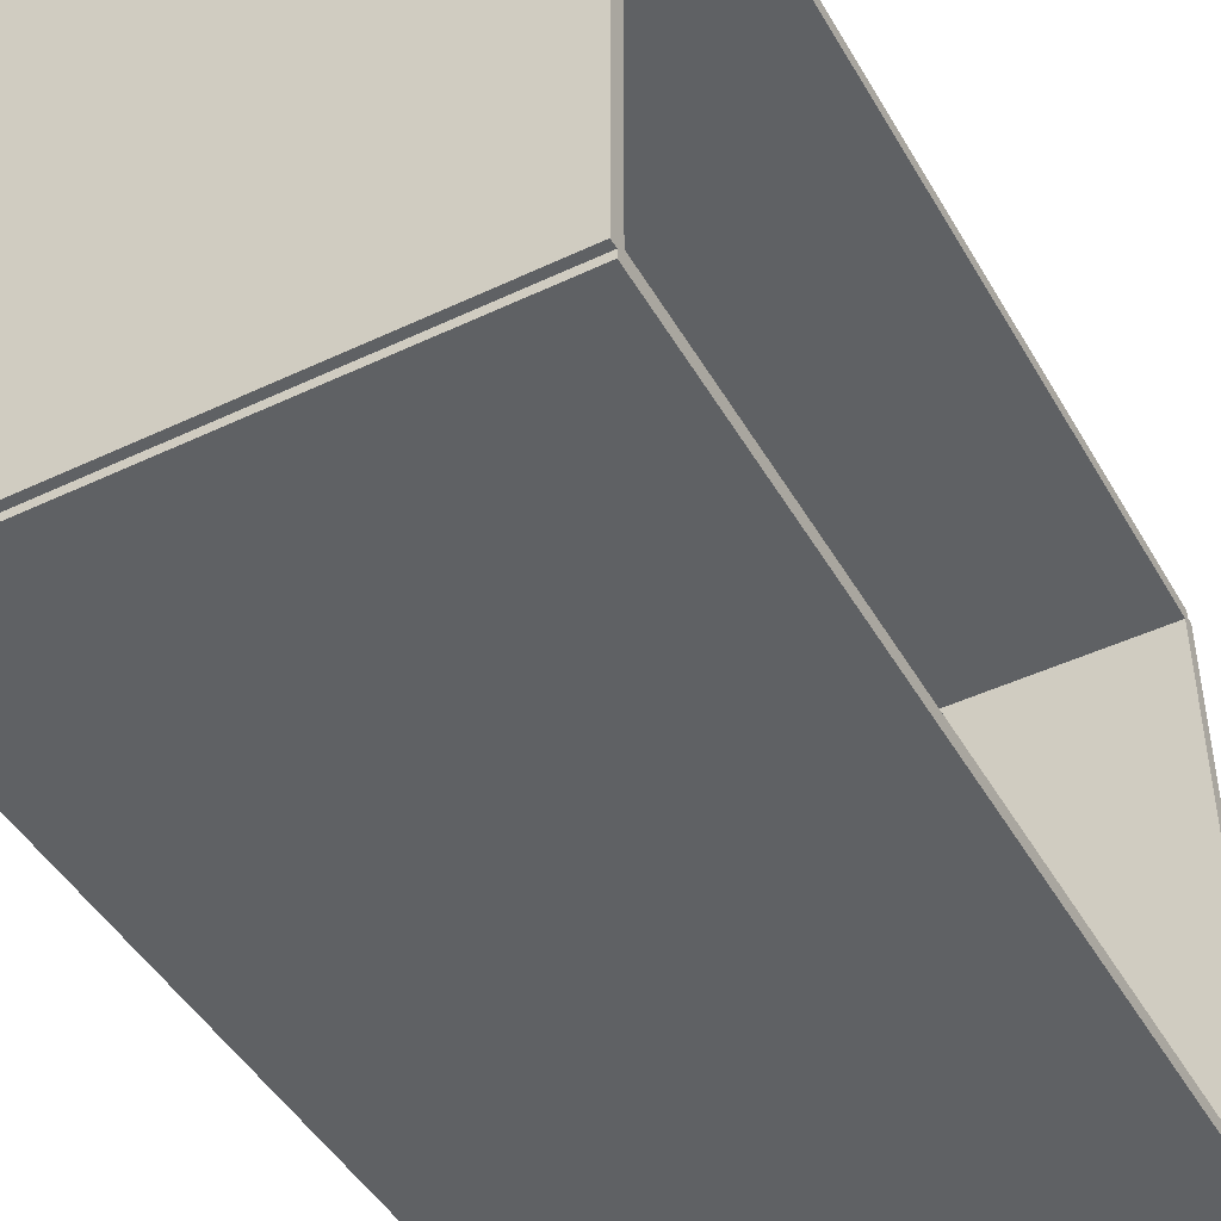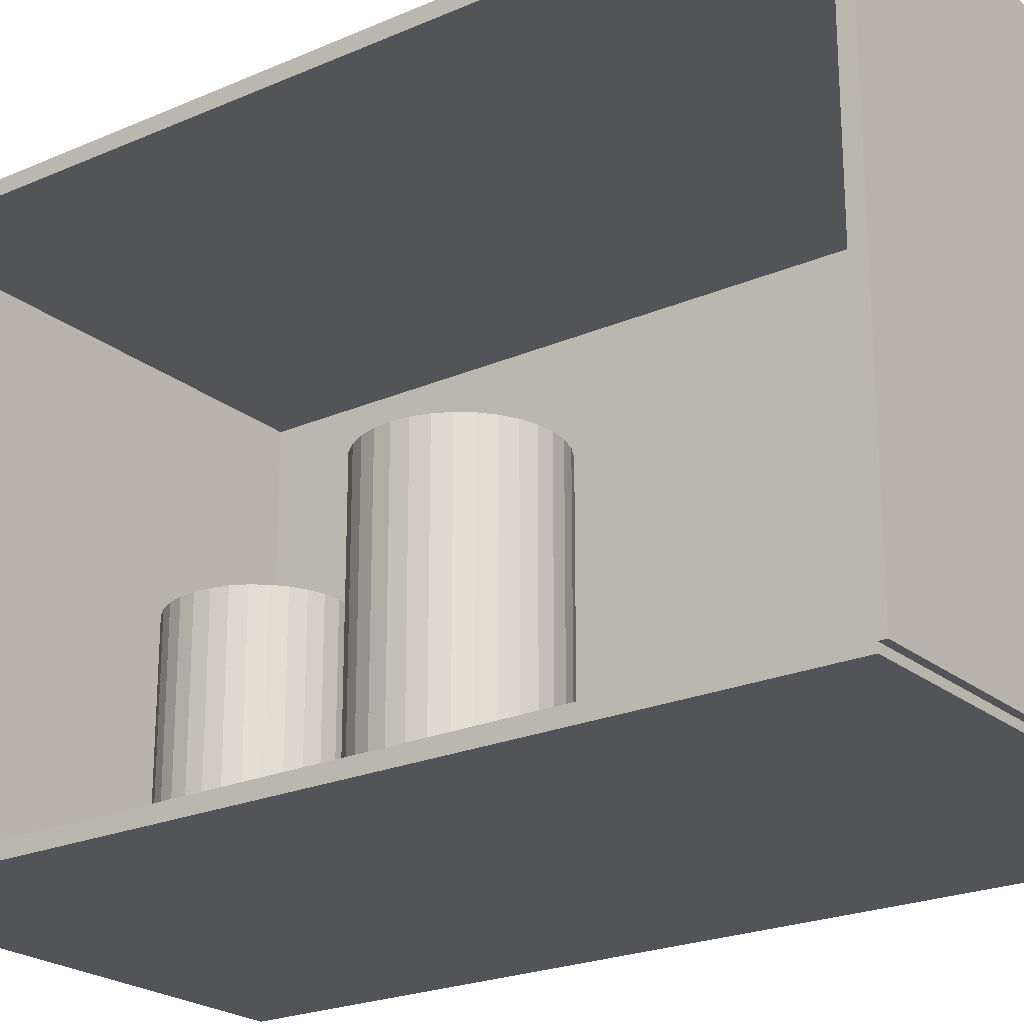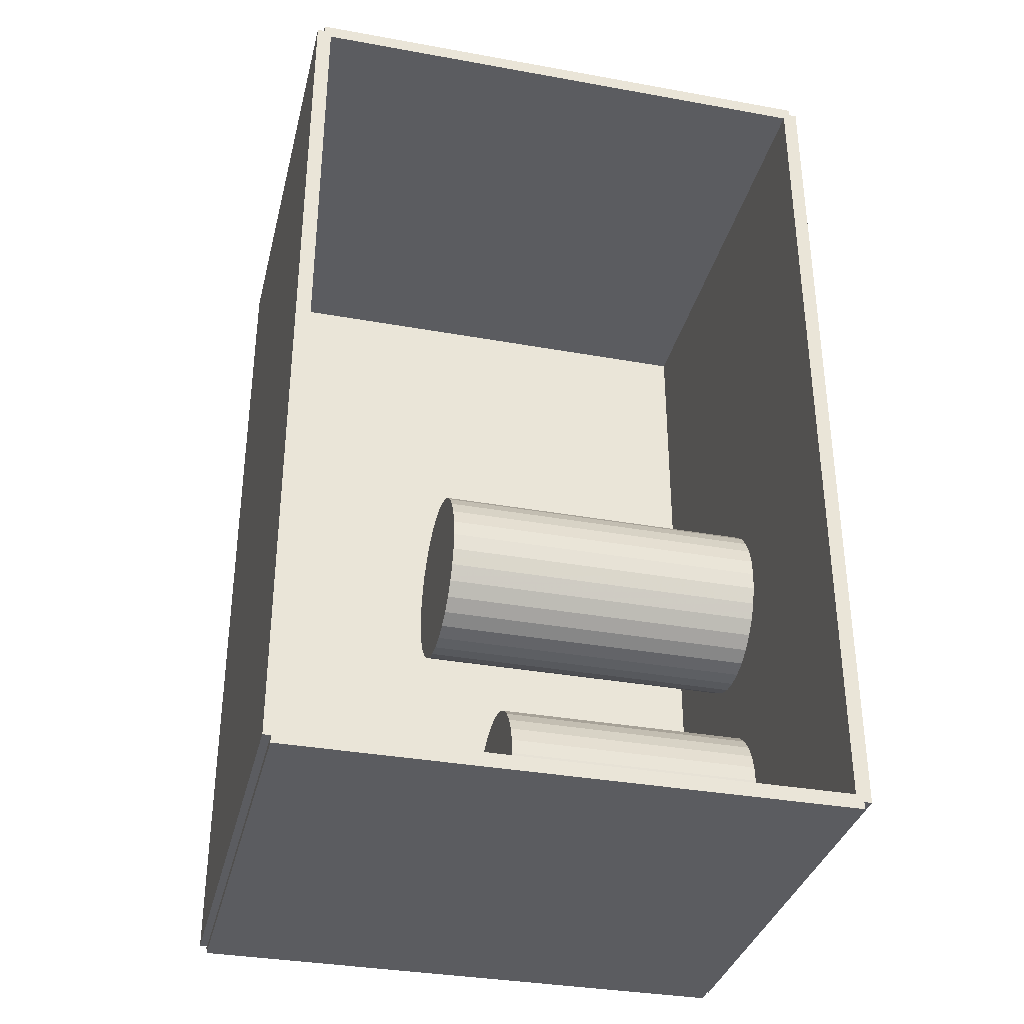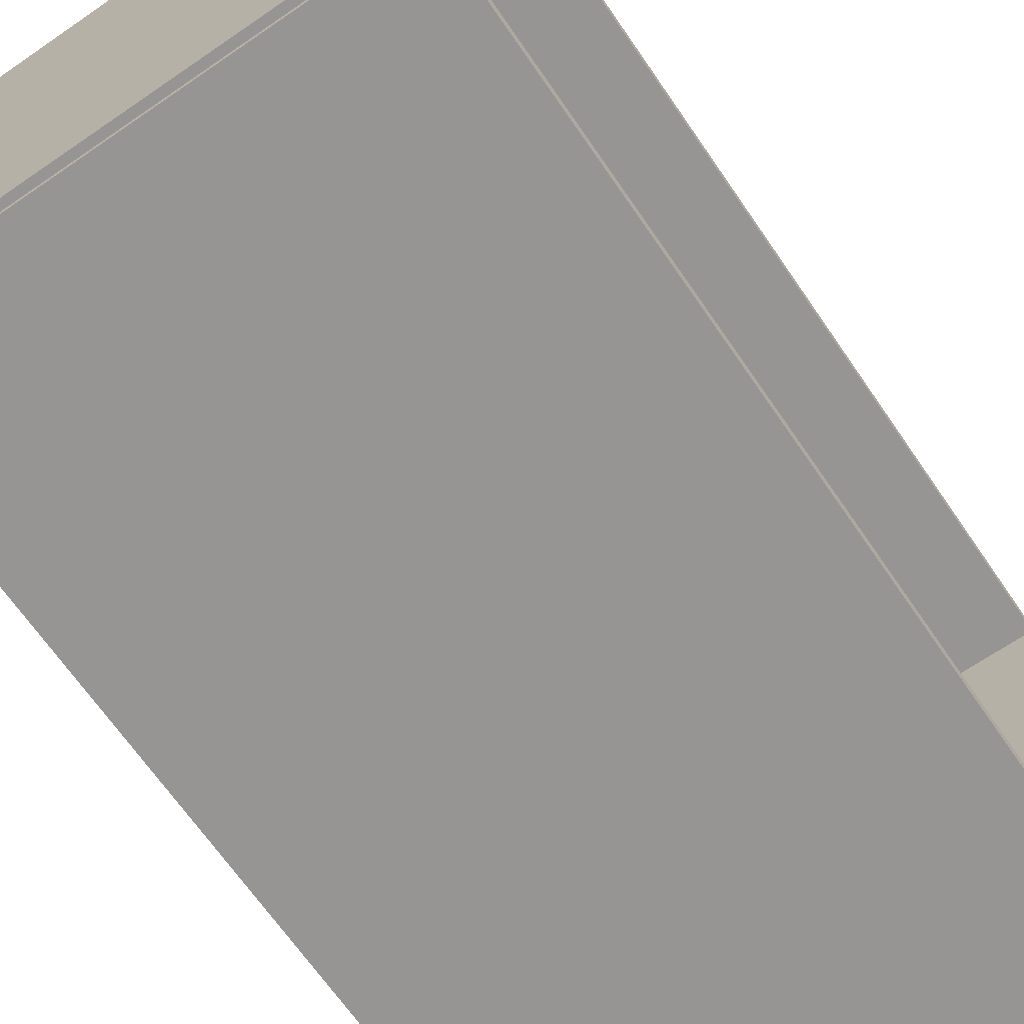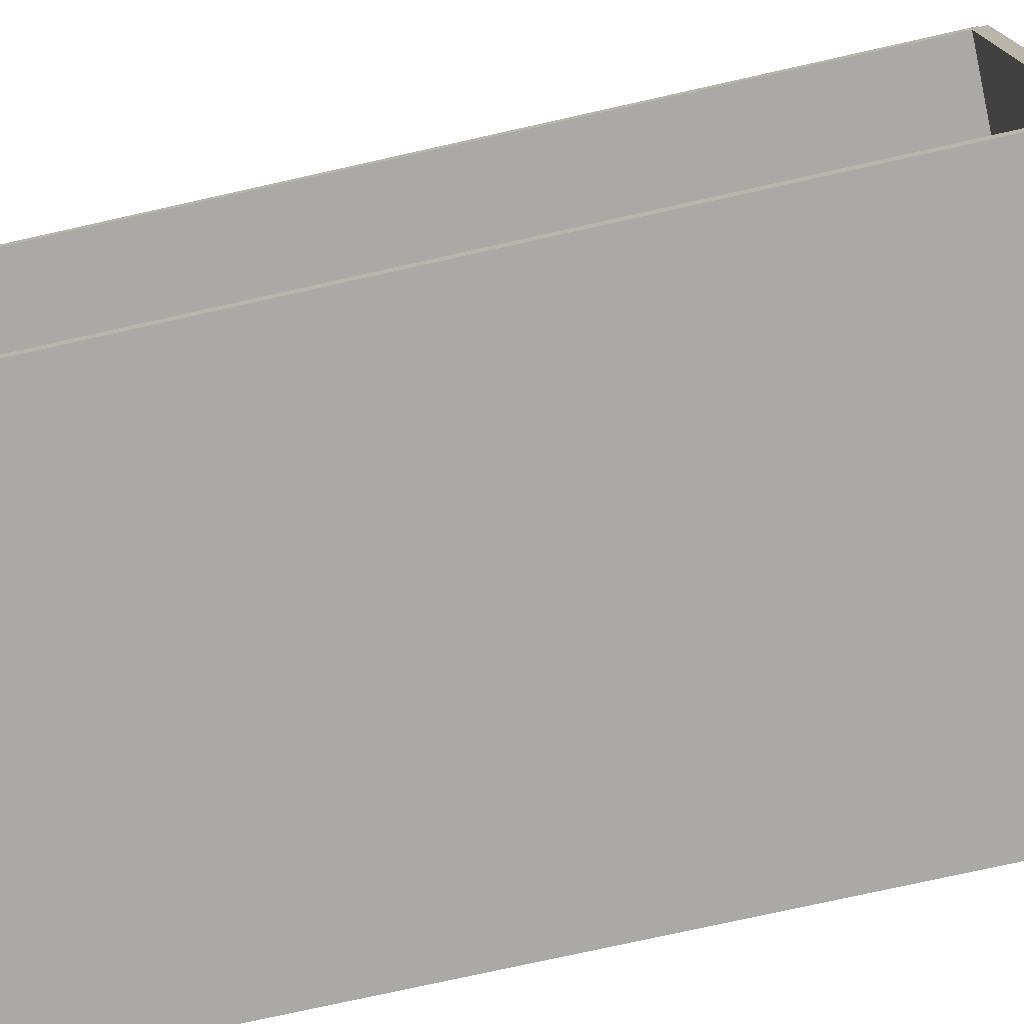
<metadata>
{"format":"obj","ext":"obj","renderer":"f3d","projection":"perspective","resolution":1024,"background":"white","views":[{"elev":-45.9,"azim":28.5,"up":"+Z"},{"elev":-22.8,"azim":126.6,"up":"+Z"},{"elev":-34.6,"azim":76.4,"up":"+Y"},{"elev":-67.5,"azim":34.5,"up":"+Z"},{"elev":-75.3,"azim":102.6,"up":"+Z"}]}
</metadata>
<code>
v -0.08227 -0.1516 -0.002563
v -0.08227 -0.1516 0.002563
v -0.08227 0.1516 -0.002563
v -0.08227 0.1516 0.002563
v 0.08227 -0.1516 -0.002563
v 0.08227 -0.1516 0.002563
v 0.08227 0.1516 -0.002563
v 0.08227 0.1516 0.002563
v -0.07971 -0.1516 0
v -0.08484 -0.1516 0
v -0.07971 0.1516 0
v -0.08484 0.1516 0
v -0.07971 -0.1516 0.1875
v -0.08484 -0.1516 0.1875
v -0.07971 0.1516 0.1875
v -0.08484 0.1516 0.1875
v -0.08227 0.1491 0.1875
v -0.08227 0.1541 0.1875
v -0.08227 0.1491 0
v -0.08227 0.1541 0
v 0.08227 0.1491 0.1875
v 0.08227 0.1541 0.1875
v 0.08227 0.1491 0
v 0.08227 0.1541 0
v -0.08227 -0.1491 0
v -0.08227 -0.1541 0
v -0.08227 -0.1491 0.1875
v -0.08227 -0.1541 0.1875
v 0.08227 -0.1491 0
v 0.08227 -0.1541 0
v 0.08227 -0.1491 0.1875
v 0.08227 -0.1541 0.1875
v -0.08227 -0.1516 0.1849
v -0.08227 -0.1516 0.1901
v -0.08227 0.1516 0.1849
v -0.08227 0.1516 0.1901
v 0.08227 -0.1516 0.1849
v 0.08227 -0.1516 0.1901
v 0.08227 0.1516 0.1849
v 0.08227 0.1516 0.1901
v -0.02491 -0.1056 0.005126
v 0.003427 -0.1056 0.005126
v 0.003427 -0.1056 0.09481
v -0.02491 -0.1056 0.09481
v 0.002882 -0.1 0.005126
v 0.002882 -0.1 0.09481
v 0.00127 -0.09473 0.005126
v 0.00127 -0.09473 0.09481
v -0.00135 -0.08983 0.005126
v -0.00135 -0.08983 0.09481
v -0.004874 -0.08553 0.005126
v -0.004874 -0.08553 0.09481
v -0.009169 -0.08201 0.005126
v -0.009169 -0.08201 0.09481
v -0.01407 -0.07939 0.005126
v -0.01407 -0.07939 0.09481
v -0.01939 -0.07778 0.005126
v -0.01939 -0.07778 0.09481
v -0.02491 -0.07723 0.005126
v -0.02491 -0.07723 0.09481
v -0.03044 -0.07778 0.005126
v -0.03044 -0.07778 0.09481
v -0.03576 -0.07939 0.005126
v -0.03576 -0.07939 0.09481
v -0.04066 -0.08201 0.005126
v -0.04066 -0.08201 0.09481
v -0.04495 -0.08553 0.005126
v -0.04495 -0.08553 0.09481
v -0.04848 -0.08983 0.005126
v -0.04848 -0.08983 0.09481
v -0.0511 -0.09473 0.005126
v -0.0511 -0.09473 0.09481
v -0.05271 -0.1 0.005126
v -0.05271 -0.1 0.09481
v -0.05326 -0.1056 0.005126
v -0.05326 -0.1056 0.09481
v -0.05271 -0.1111 0.005126
v -0.05271 -0.1111 0.09481
v -0.0511 -0.1164 0.005126
v -0.0511 -0.1164 0.09481
v -0.04848 -0.1213 0.005126
v -0.04848 -0.1213 0.09481
v -0.04495 -0.1256 0.005126
v -0.04495 -0.1256 0.09481
v -0.04066 -0.1291 0.005126
v -0.04066 -0.1291 0.09481
v -0.03576 -0.1318 0.005126
v -0.03576 -0.1318 0.09481
v -0.03044 -0.1334 0.005126
v -0.03044 -0.1334 0.09481
v -0.02491 -0.1339 0.005126
v -0.02491 -0.1339 0.09481
v -0.01939 -0.1334 0.005126
v -0.01939 -0.1334 0.09481
v -0.01407 -0.1318 0.005126
v -0.01407 -0.1318 0.09481
v -0.009169 -0.1291 0.005126
v -0.009169 -0.1291 0.09481
v -0.004874 -0.1256 0.005126
v -0.004874 -0.1256 0.09481
v -0.00135 -0.1213 0.005126
v -0.00135 -0.1213 0.09481
v 0.00127 -0.1164 0.005126
v 0.00127 -0.1164 0.09481
v 0.002882 -0.1111 0.005126
v 0.002882 -0.1111 0.09481
v -0.01351 -0.02608 0.005126
v 0.01683 -0.02608 0.005126
v 0.01683 -0.02608 0.06246
v -0.01351 -0.02608 0.06246
v 0.01624 -0.02016 0.005126
v 0.01624 -0.02016 0.06246
v 0.01452 -0.01447 0.005126
v 0.01452 -0.01447 0.06246
v 0.01171 -0.009222 0.005126
v 0.01171 -0.009222 0.06246
v 0.007942 -0.004625 0.005126
v 0.007942 -0.004625 0.06246
v 0.003345 -0.0008526 0.005126
v 0.003345 -0.0008526 0.06246
v -0.0019 0.001951 0.005126
v -0.0019 0.001951 0.06246
v -0.00759 0.003677 0.005126
v -0.00759 0.003677 0.06246
v -0.01351 0.00426 0.005126
v -0.01351 0.00426 0.06246
v -0.01943 0.003677 0.005126
v -0.01943 0.003677 0.06246
v -0.02512 0.001951 0.005126
v -0.02512 0.001951 0.06246
v -0.03036 -0.0008526 0.005126
v -0.03036 -0.0008526 0.06246
v -0.03496 -0.004625 0.005126
v -0.03496 -0.004625 0.06246
v -0.03873 -0.009222 0.005126
v -0.03873 -0.009222 0.06246
v -0.04154 -0.01447 0.005126
v -0.04154 -0.01447 0.06246
v -0.04326 -0.02016 0.005126
v -0.04326 -0.02016 0.06246
v -0.04384 -0.02608 0.005126
v -0.04384 -0.02608 0.06246
v -0.04326 -0.03199 0.005126
v -0.04326 -0.03199 0.06246
v -0.04154 -0.03768 0.005126
v -0.04154 -0.03768 0.06246
v -0.03873 -0.04293 0.005126
v -0.03873 -0.04293 0.06246
v -0.03496 -0.04753 0.005126
v -0.03496 -0.04753 0.06246
v -0.03036 -0.0513 0.005126
v -0.03036 -0.0513 0.06246
v -0.02512 -0.0541 0.005126
v -0.02512 -0.0541 0.06246
v -0.01943 -0.05583 0.005126
v -0.01943 -0.05583 0.06246
v -0.01351 -0.05641 0.005126
v -0.01351 -0.05641 0.06246
v -0.00759 -0.05583 0.005126
v -0.00759 -0.05583 0.06246
v -0.0019 -0.0541 0.005126
v -0.0019 -0.0541 0.06246
v 0.003345 -0.0513 0.005126
v 0.003345 -0.0513 0.06246
v 0.007942 -0.04753 0.005126
v 0.007942 -0.04753 0.06246
v 0.01171 -0.04293 0.005126
v 0.01171 -0.04293 0.06246
v 0.01452 -0.03768 0.005126
v 0.01452 -0.03768 0.06246
v 0.01624 -0.03199 0.005126
v 0.01624 -0.03199 0.06246
v -0.01351 -0.02608 0.06246
v 0.01683 -0.02608 0.06246
v 0.01683 -0.02608 0.1198
v -0.01351 -0.02608 0.1198
v 0.01624 -0.02016 0.06246
v 0.01624 -0.02016 0.1198
v 0.01452 -0.01447 0.06246
v 0.01452 -0.01447 0.1198
v 0.01171 -0.009222 0.06246
v 0.01171 -0.009222 0.1198
v 0.007942 -0.004625 0.06246
v 0.007942 -0.004625 0.1198
v 0.003345 -0.0008526 0.06246
v 0.003345 -0.0008526 0.1198
v -0.0019 0.001951 0.06246
v -0.0019 0.001951 0.1198
v -0.00759 0.003677 0.06246
v -0.00759 0.003677 0.1198
v -0.01351 0.00426 0.06246
v -0.01351 0.00426 0.1198
v -0.01943 0.003677 0.06246
v -0.01943 0.003677 0.1198
v -0.02512 0.001951 0.06246
v -0.02512 0.001951 0.1198
v -0.03036 -0.0008526 0.06246
v -0.03036 -0.0008526 0.1198
v -0.03496 -0.004625 0.06246
v -0.03496 -0.004625 0.1198
v -0.03873 -0.009222 0.06246
v -0.03873 -0.009222 0.1198
v -0.04154 -0.01447 0.06246
v -0.04154 -0.01447 0.1198
v -0.04326 -0.02016 0.06246
v -0.04326 -0.02016 0.1198
v -0.04384 -0.02608 0.06246
v -0.04384 -0.02608 0.1198
v -0.04326 -0.03199 0.06246
v -0.04326 -0.03199 0.1198
v -0.04154 -0.03768 0.06246
v -0.04154 -0.03768 0.1198
v -0.03873 -0.04293 0.06246
v -0.03873 -0.04293 0.1198
v -0.03496 -0.04753 0.06246
v -0.03496 -0.04753 0.1198
v -0.03036 -0.0513 0.06246
v -0.03036 -0.0513 0.1198
v -0.02512 -0.0541 0.06246
v -0.02512 -0.0541 0.1198
v -0.01943 -0.05583 0.06246
v -0.01943 -0.05583 0.1198
v -0.01351 -0.05641 0.06246
v -0.01351 -0.05641 0.1198
v -0.00759 -0.05583 0.06246
v -0.00759 -0.05583 0.1198
v -0.0019 -0.0541 0.06246
v -0.0019 -0.0541 0.1198
v 0.003345 -0.0513 0.06246
v 0.003345 -0.0513 0.1198
v 0.007942 -0.04753 0.06246
v 0.007942 -0.04753 0.1198
v 0.01171 -0.04293 0.06246
v 0.01171 -0.04293 0.1198
v 0.01452 -0.03768 0.06246
v 0.01452 -0.03768 0.1198
v 0.01624 -0.03199 0.06246
v 0.01624 -0.03199 0.1198
f 2 4 1
f 5 2 1
f 1 4 3
f 3 5 1
f 2 8 4
f 6 2 5
f 6 8 2
f 4 8 3
f 7 5 3
f 3 8 7
f 7 6 5
f 8 6 7
f 10 12 9
f 13 10 9
f 9 12 11
f 11 13 9
f 10 16 12
f 14 10 13
f 14 16 10
f 12 16 11
f 15 13 11
f 11 16 15
f 15 14 13
f 16 14 15
f 18 20 17
f 21 18 17
f 17 20 19
f 19 21 17
f 18 24 20
f 22 18 21
f 22 24 18
f 20 24 19
f 23 21 19
f 19 24 23
f 23 22 21
f 24 22 23
f 26 28 25
f 29 26 25
f 25 28 27
f 27 29 25
f 26 32 28
f 30 26 29
f 30 32 26
f 28 32 27
f 31 29 27
f 27 32 31
f 31 30 29
f 32 30 31
f 34 36 33
f 37 34 33
f 33 36 35
f 35 37 33
f 34 40 36
f 38 34 37
f 38 40 34
f 36 40 35
f 39 37 35
f 35 40 39
f 39 38 37
f 40 38 39
f 42 41 45
f 42 45 43
f 43 45 46
f 43 46 44
f 45 41 47
f 45 47 46
f 46 47 48
f 46 48 44
f 47 41 49
f 47 49 48
f 48 49 50
f 48 50 44
f 49 41 51
f 49 51 50
f 50 51 52
f 50 52 44
f 51 41 53
f 51 53 52
f 52 53 54
f 52 54 44
f 53 41 55
f 53 55 54
f 54 55 56
f 54 56 44
f 55 41 57
f 55 57 56
f 56 57 58
f 56 58 44
f 57 41 59
f 57 59 58
f 58 59 60
f 58 60 44
f 59 41 61
f 59 61 60
f 60 61 62
f 60 62 44
f 61 41 63
f 61 63 62
f 62 63 64
f 62 64 44
f 63 41 65
f 63 65 64
f 64 65 66
f 64 66 44
f 65 41 67
f 65 67 66
f 66 67 68
f 66 68 44
f 67 41 69
f 67 69 68
f 68 69 70
f 68 70 44
f 69 41 71
f 69 71 70
f 70 71 72
f 70 72 44
f 71 41 73
f 71 73 72
f 72 73 74
f 72 74 44
f 73 41 75
f 73 75 74
f 74 75 76
f 74 76 44
f 75 41 77
f 75 77 76
f 76 77 78
f 76 78 44
f 77 41 79
f 77 79 78
f 78 79 80
f 78 80 44
f 79 41 81
f 79 81 80
f 80 81 82
f 80 82 44
f 81 41 83
f 81 83 82
f 82 83 84
f 82 84 44
f 83 41 85
f 83 85 84
f 84 85 86
f 84 86 44
f 85 41 87
f 85 87 86
f 86 87 88
f 86 88 44
f 87 41 89
f 87 89 88
f 88 89 90
f 88 90 44
f 89 41 91
f 89 91 90
f 90 91 92
f 90 92 44
f 91 41 93
f 91 93 92
f 92 93 94
f 92 94 44
f 93 41 95
f 93 95 94
f 94 95 96
f 94 96 44
f 95 41 97
f 95 97 96
f 96 97 98
f 96 98 44
f 97 41 99
f 97 99 98
f 98 99 100
f 98 100 44
f 99 41 101
f 99 101 100
f 100 101 102
f 100 102 44
f 101 41 103
f 101 103 102
f 102 103 104
f 102 104 44
f 103 41 105
f 103 105 104
f 104 105 106
f 104 106 44
f 105 41 42
f 105 42 106
f 106 42 43
f 106 43 44
f 108 107 111
f 108 111 109
f 109 111 112
f 109 112 110
f 111 107 113
f 111 113 112
f 112 113 114
f 112 114 110
f 113 107 115
f 113 115 114
f 114 115 116
f 114 116 110
f 115 107 117
f 115 117 116
f 116 117 118
f 116 118 110
f 117 107 119
f 117 119 118
f 118 119 120
f 118 120 110
f 119 107 121
f 119 121 120
f 120 121 122
f 120 122 110
f 121 107 123
f 121 123 122
f 122 123 124
f 122 124 110
f 123 107 125
f 123 125 124
f 124 125 126
f 124 126 110
f 125 107 127
f 125 127 126
f 126 127 128
f 126 128 110
f 127 107 129
f 127 129 128
f 128 129 130
f 128 130 110
f 129 107 131
f 129 131 130
f 130 131 132
f 130 132 110
f 131 107 133
f 131 133 132
f 132 133 134
f 132 134 110
f 133 107 135
f 133 135 134
f 134 135 136
f 134 136 110
f 135 107 137
f 135 137 136
f 136 137 138
f 136 138 110
f 137 107 139
f 137 139 138
f 138 139 140
f 138 140 110
f 139 107 141
f 139 141 140
f 140 141 142
f 140 142 110
f 141 107 143
f 141 143 142
f 142 143 144
f 142 144 110
f 143 107 145
f 143 145 144
f 144 145 146
f 144 146 110
f 145 107 147
f 145 147 146
f 146 147 148
f 146 148 110
f 147 107 149
f 147 149 148
f 148 149 150
f 148 150 110
f 149 107 151
f 149 151 150
f 150 151 152
f 150 152 110
f 151 107 153
f 151 153 152
f 152 153 154
f 152 154 110
f 153 107 155
f 153 155 154
f 154 155 156
f 154 156 110
f 155 107 157
f 155 157 156
f 156 157 158
f 156 158 110
f 157 107 159
f 157 159 158
f 158 159 160
f 158 160 110
f 159 107 161
f 159 161 160
f 160 161 162
f 160 162 110
f 161 107 163
f 161 163 162
f 162 163 164
f 162 164 110
f 163 107 165
f 163 165 164
f 164 165 166
f 164 166 110
f 165 107 167
f 165 167 166
f 166 167 168
f 166 168 110
f 167 107 169
f 167 169 168
f 168 169 170
f 168 170 110
f 169 107 171
f 169 171 170
f 170 171 172
f 170 172 110
f 171 107 108
f 171 108 172
f 172 108 109
f 172 109 110
f 174 173 177
f 174 177 175
f 175 177 178
f 175 178 176
f 177 173 179
f 177 179 178
f 178 179 180
f 178 180 176
f 179 173 181
f 179 181 180
f 180 181 182
f 180 182 176
f 181 173 183
f 181 183 182
f 182 183 184
f 182 184 176
f 183 173 185
f 183 185 184
f 184 185 186
f 184 186 176
f 185 173 187
f 185 187 186
f 186 187 188
f 186 188 176
f 187 173 189
f 187 189 188
f 188 189 190
f 188 190 176
f 189 173 191
f 189 191 190
f 190 191 192
f 190 192 176
f 191 173 193
f 191 193 192
f 192 193 194
f 192 194 176
f 193 173 195
f 193 195 194
f 194 195 196
f 194 196 176
f 195 173 197
f 195 197 196
f 196 197 198
f 196 198 176
f 197 173 199
f 197 199 198
f 198 199 200
f 198 200 176
f 199 173 201
f 199 201 200
f 200 201 202
f 200 202 176
f 201 173 203
f 201 203 202
f 202 203 204
f 202 204 176
f 203 173 205
f 203 205 204
f 204 205 206
f 204 206 176
f 205 173 207
f 205 207 206
f 206 207 208
f 206 208 176
f 207 173 209
f 207 209 208
f 208 209 210
f 208 210 176
f 209 173 211
f 209 211 210
f 210 211 212
f 210 212 176
f 211 173 213
f 211 213 212
f 212 213 214
f 212 214 176
f 213 173 215
f 213 215 214
f 214 215 216
f 214 216 176
f 215 173 217
f 215 217 216
f 216 217 218
f 216 218 176
f 217 173 219
f 217 219 218
f 218 219 220
f 218 220 176
f 219 173 221
f 219 221 220
f 220 221 222
f 220 222 176
f 221 173 223
f 221 223 222
f 222 223 224
f 222 224 176
f 223 173 225
f 223 225 224
f 224 225 226
f 224 226 176
f 225 173 227
f 225 227 226
f 226 227 228
f 226 228 176
f 227 173 229
f 227 229 228
f 228 229 230
f 228 230 176
f 229 173 231
f 229 231 230
f 230 231 232
f 230 232 176
f 231 173 233
f 231 233 232
f 232 233 234
f 232 234 176
f 233 173 235
f 233 235 234
f 234 235 236
f 234 236 176
f 235 173 237
f 235 237 236
f 236 237 238
f 236 238 176
f 237 173 174
f 237 174 238
f 238 174 175
f 238 175 176

</code>
